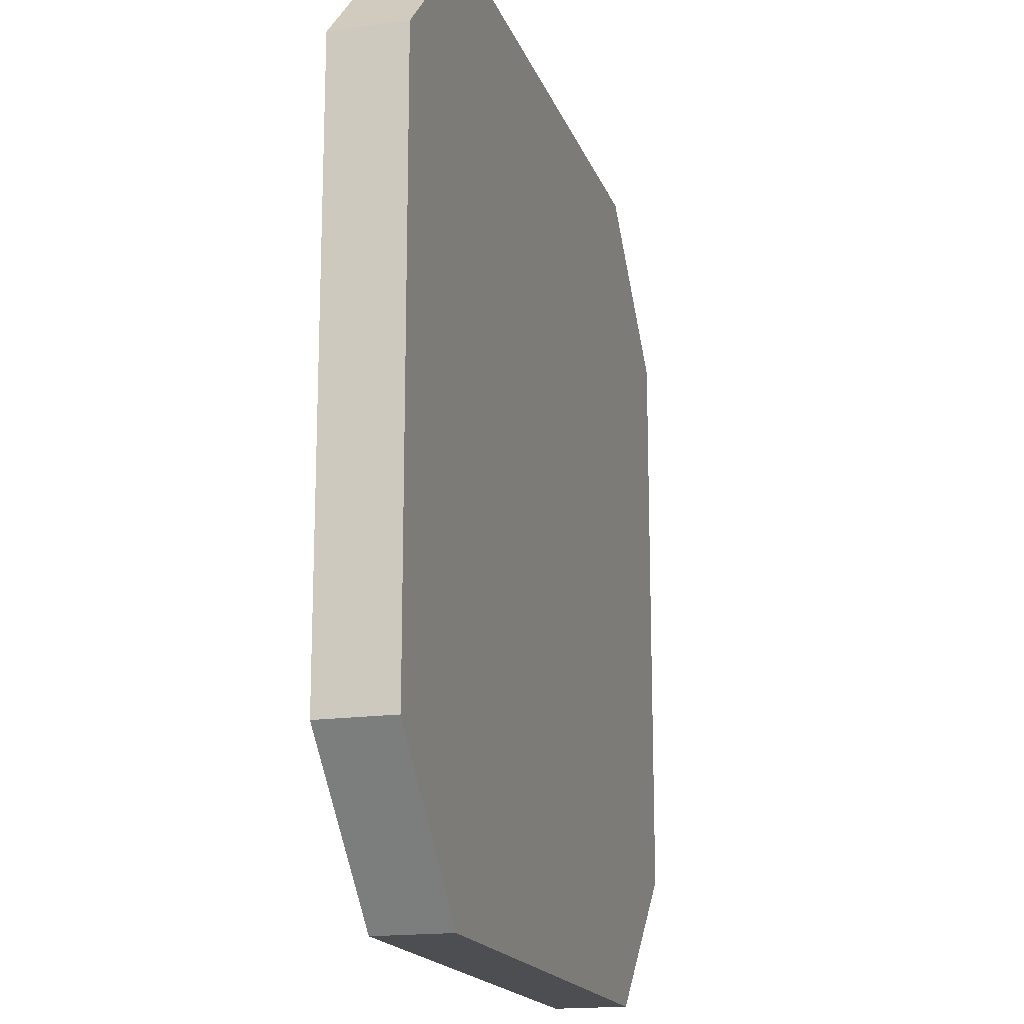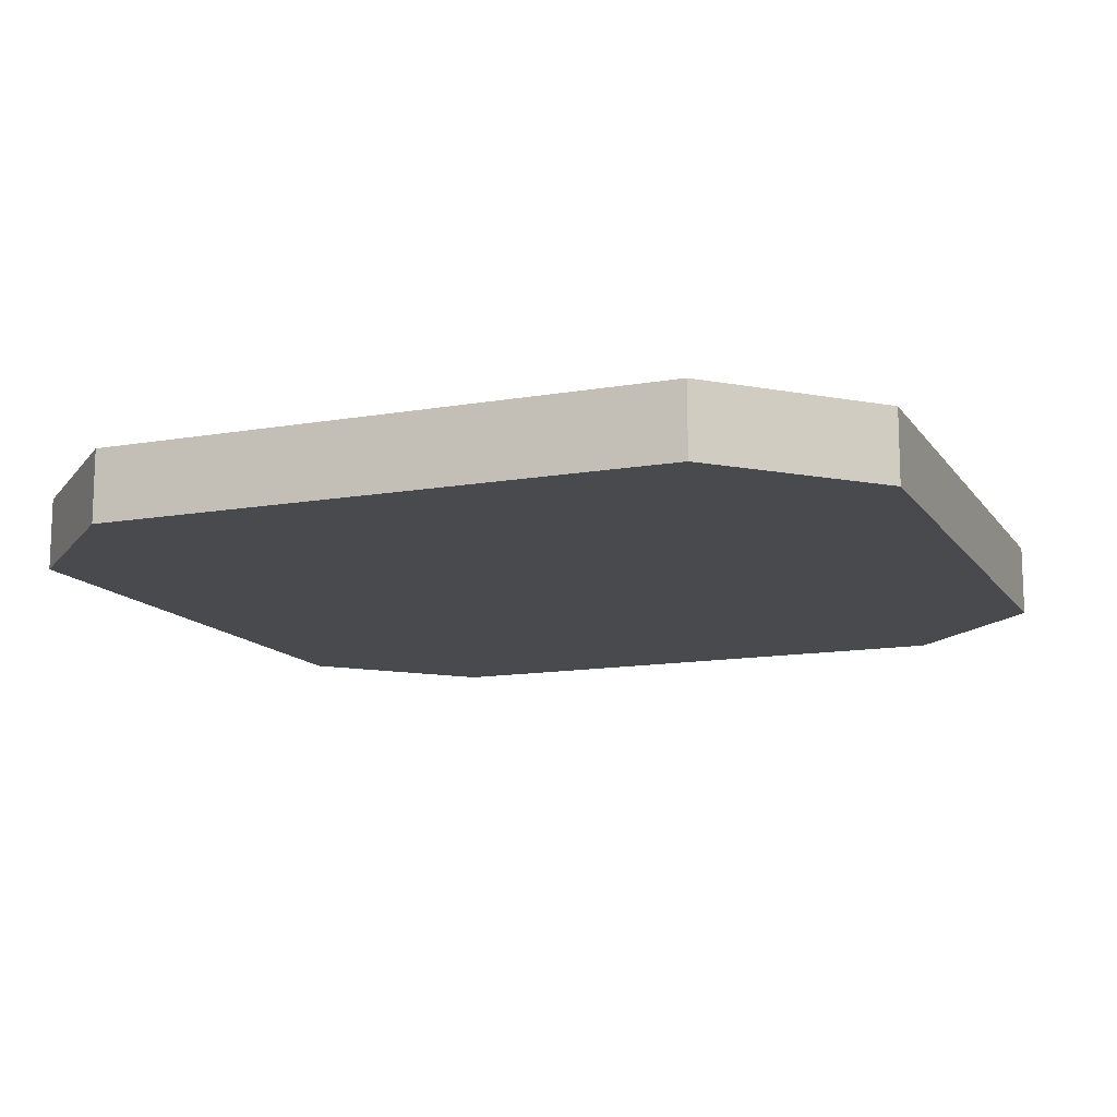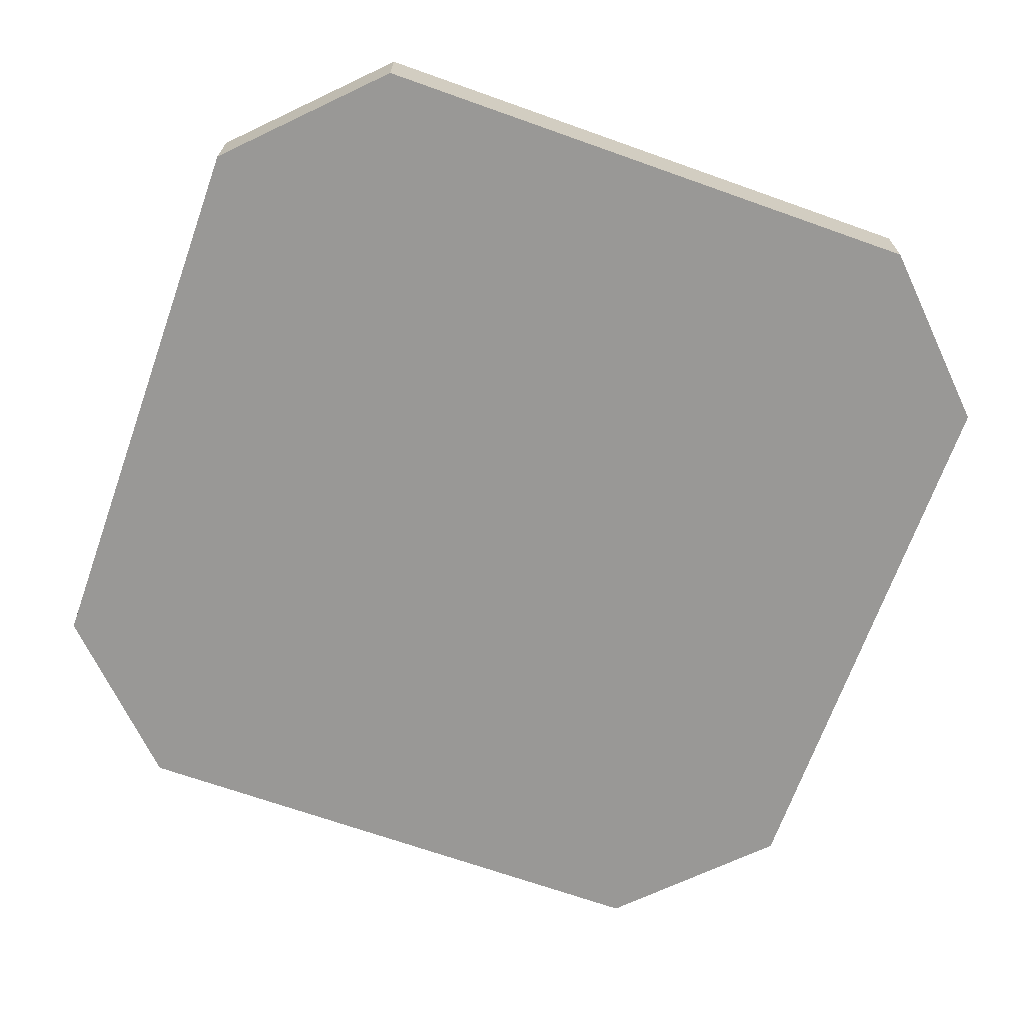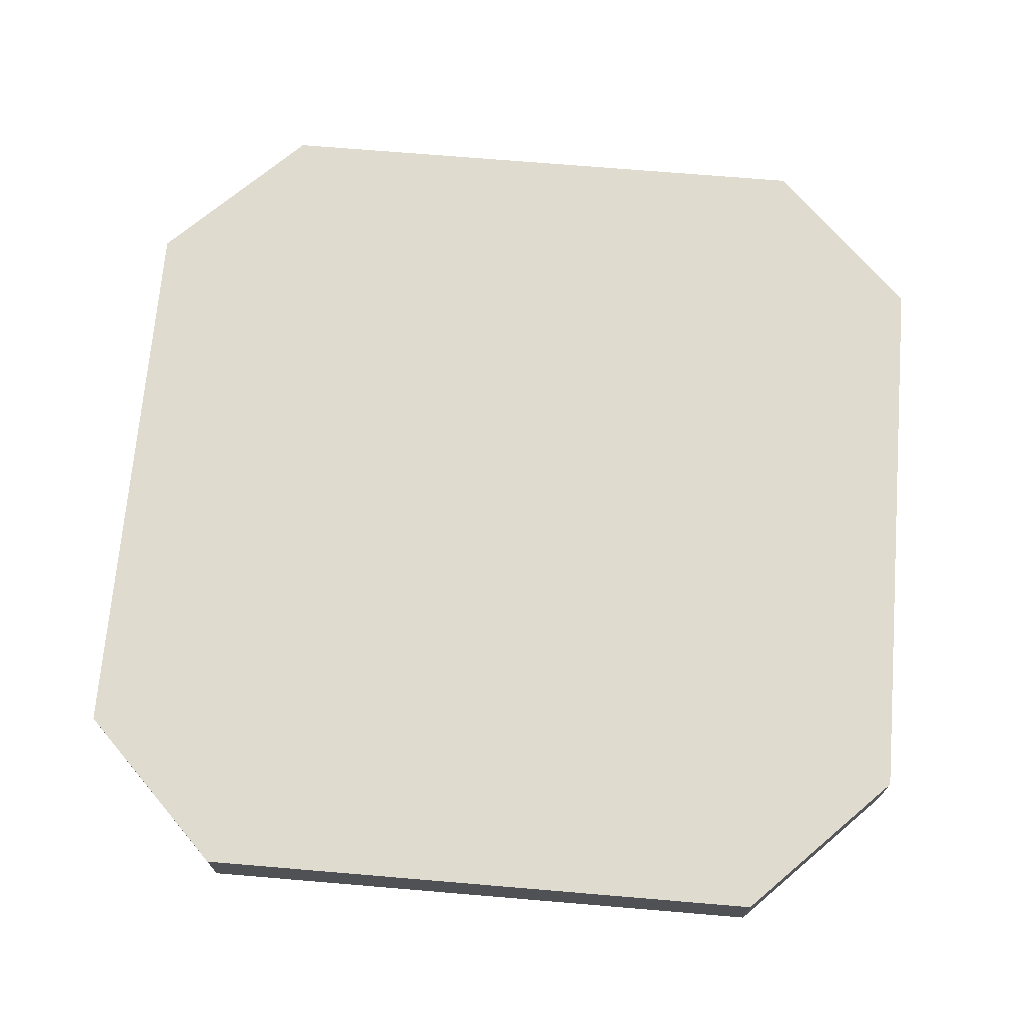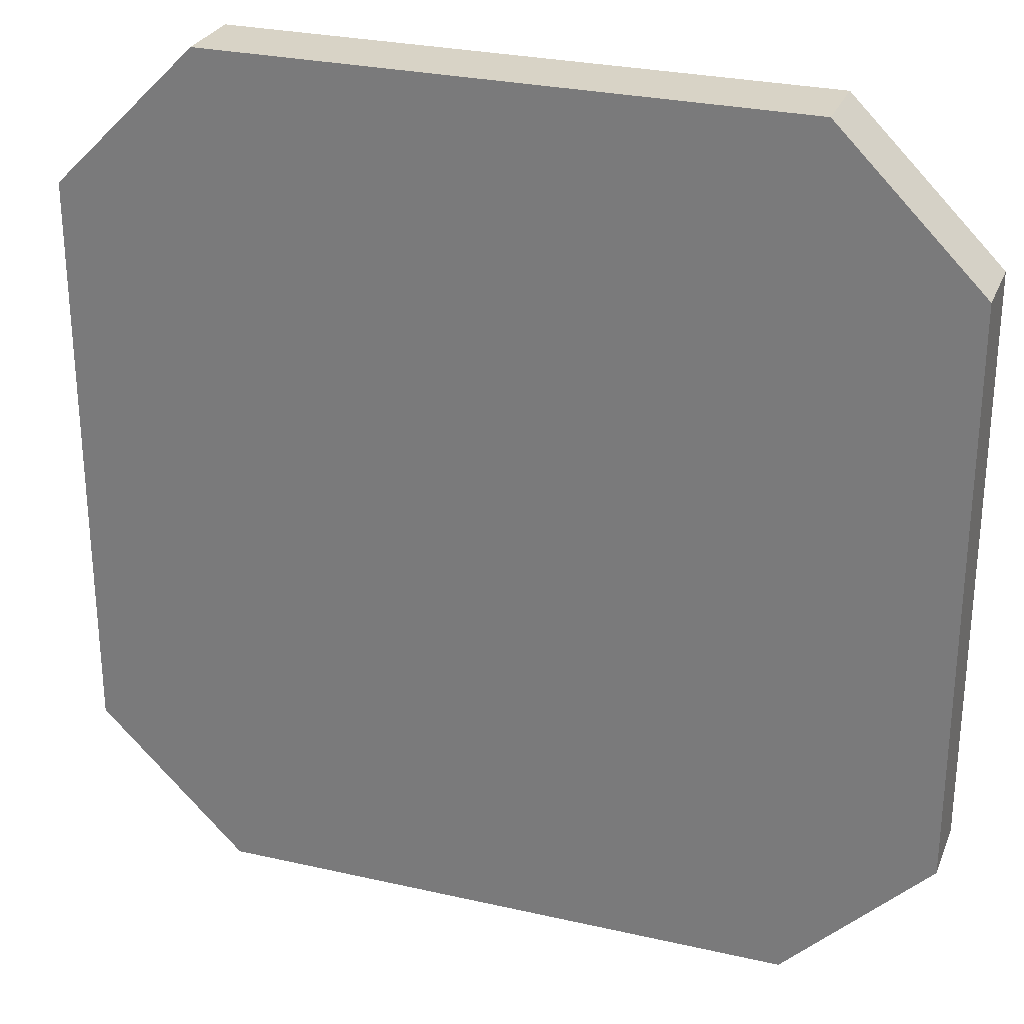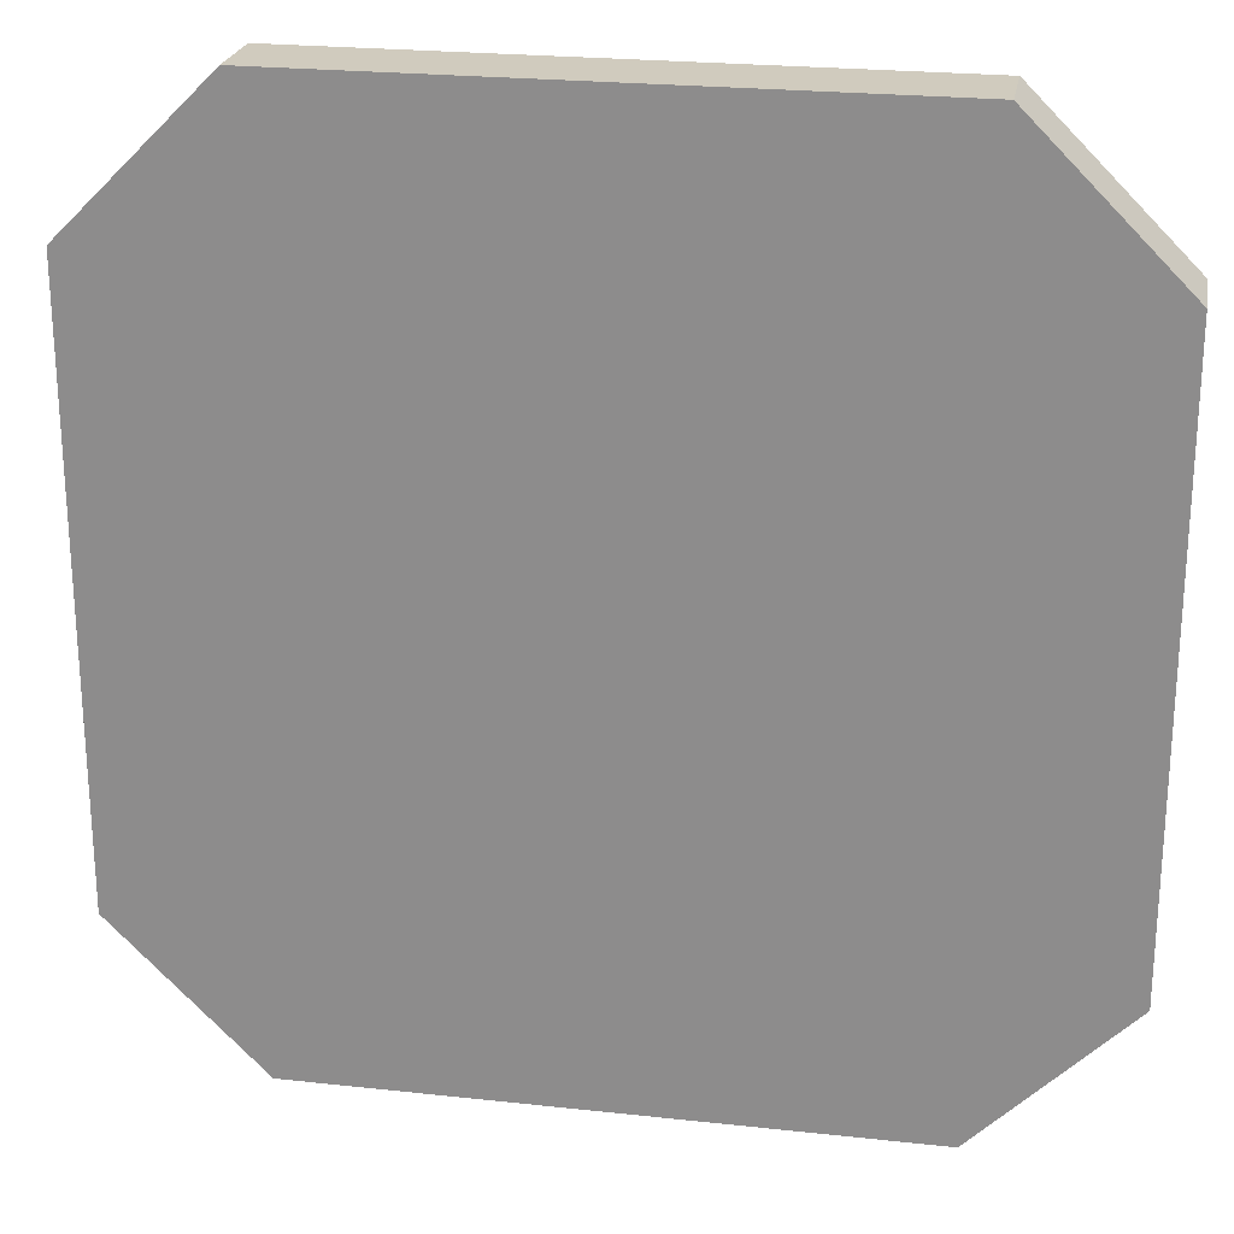
<metadata>
{"format":"obj","ext":"obj","renderer":"f3d","projection":"perspective","resolution":1024,"background":"white","views":[{"elev":-17.0,"azim":-74.2,"up":"+Y"},{"elev":-13.1,"azim":-68.2,"up":"+Z"},{"elev":-68.6,"azim":70.4,"up":"+Z"},{"elev":70.4,"azim":-175.2,"up":"+Z"},{"elev":27.8,"azim":-160.8,"up":"+Y"},{"elev":23.6,"azim":-169.6,"up":"+Y"}]}
</metadata>
<code>
o obj1
v 10 12 1
v 2 12 1
v 12 10 1
v 0 10 1
v 12 2 1
v 0 2 1
v 10 0 1
v 2 0 1
v 12 10 0
v 2 12 0
v 10 12 0
v 0 10 0
v 12 2 0
v 0 2 0
v 10 0 0
v 2 0 0
f 1 2 3
f 3 2 4
f 3 4 5
f 5 4 6
f 5 6 7
f 7 6 8
f 9 10 11
f 10 9 12
f 12 9 13
f 12 13 14
f 14 13 15
f 14 15 16
f 4 12 6
f 6 12 14
f 1 11 2
f 2 11 10
f 10 12 2
f 2 12 4
f 8 16 7
f 7 16 15
f 16 8 14
f 14 8 6
f 5 13 3
f 3 13 9
f 15 13 7
f 7 13 5
f 11 1 9
f 9 1 3

</code>
